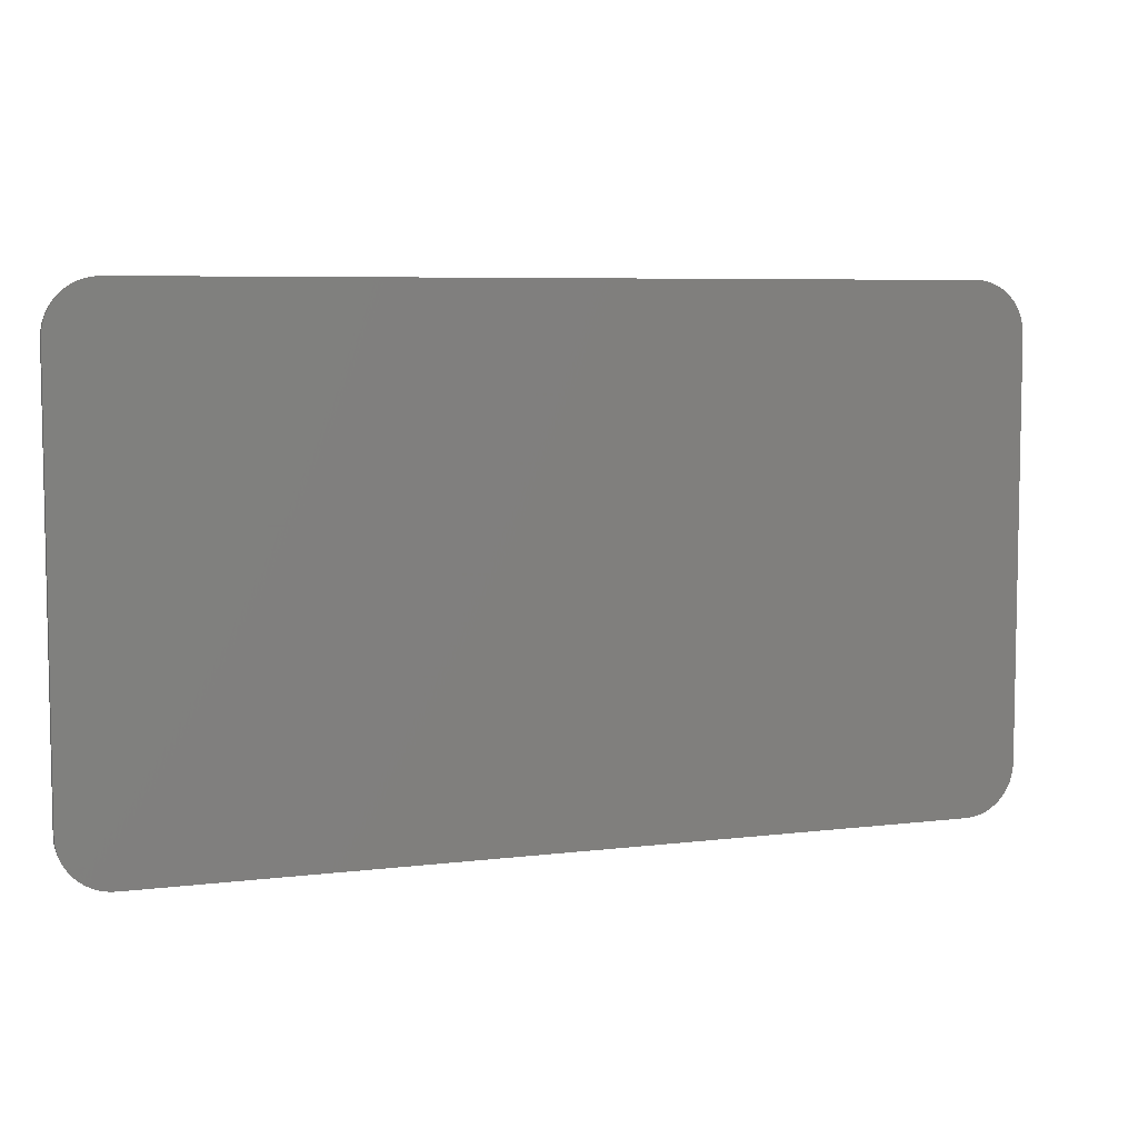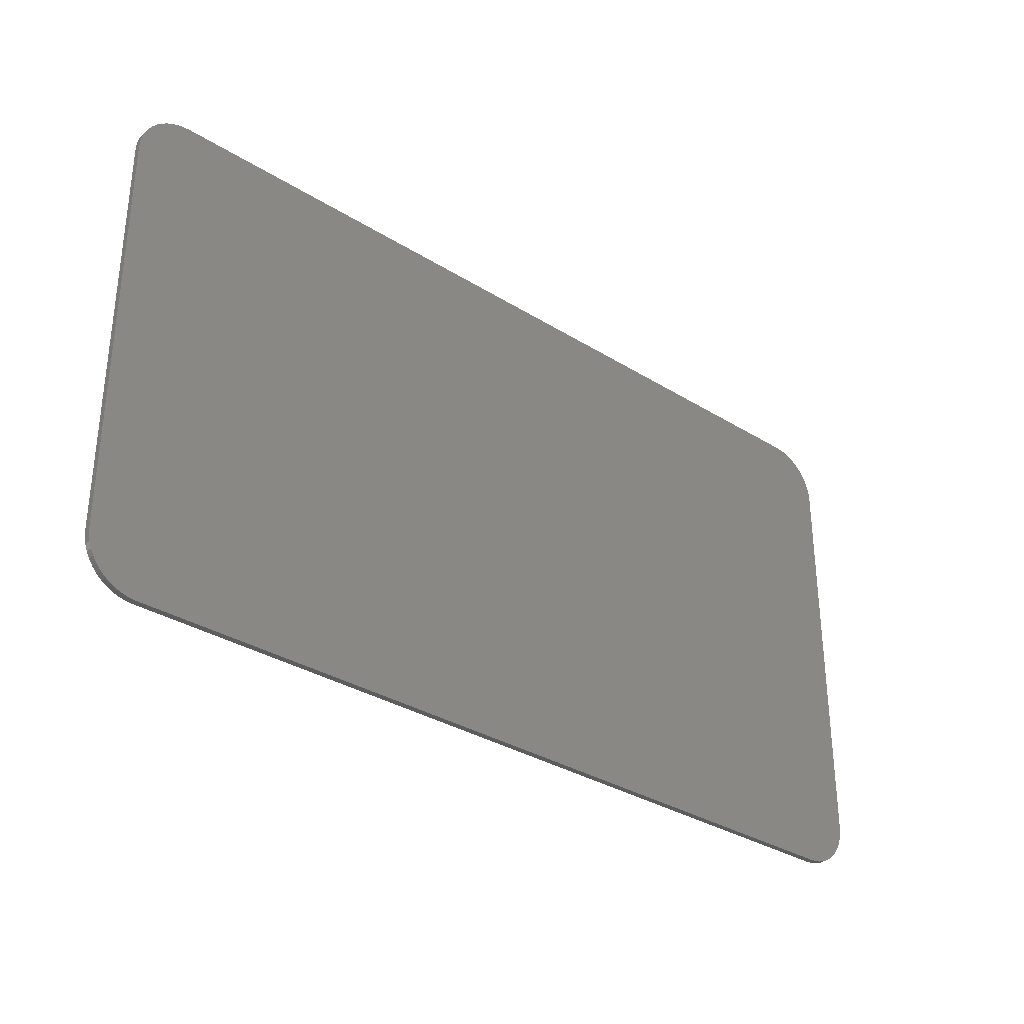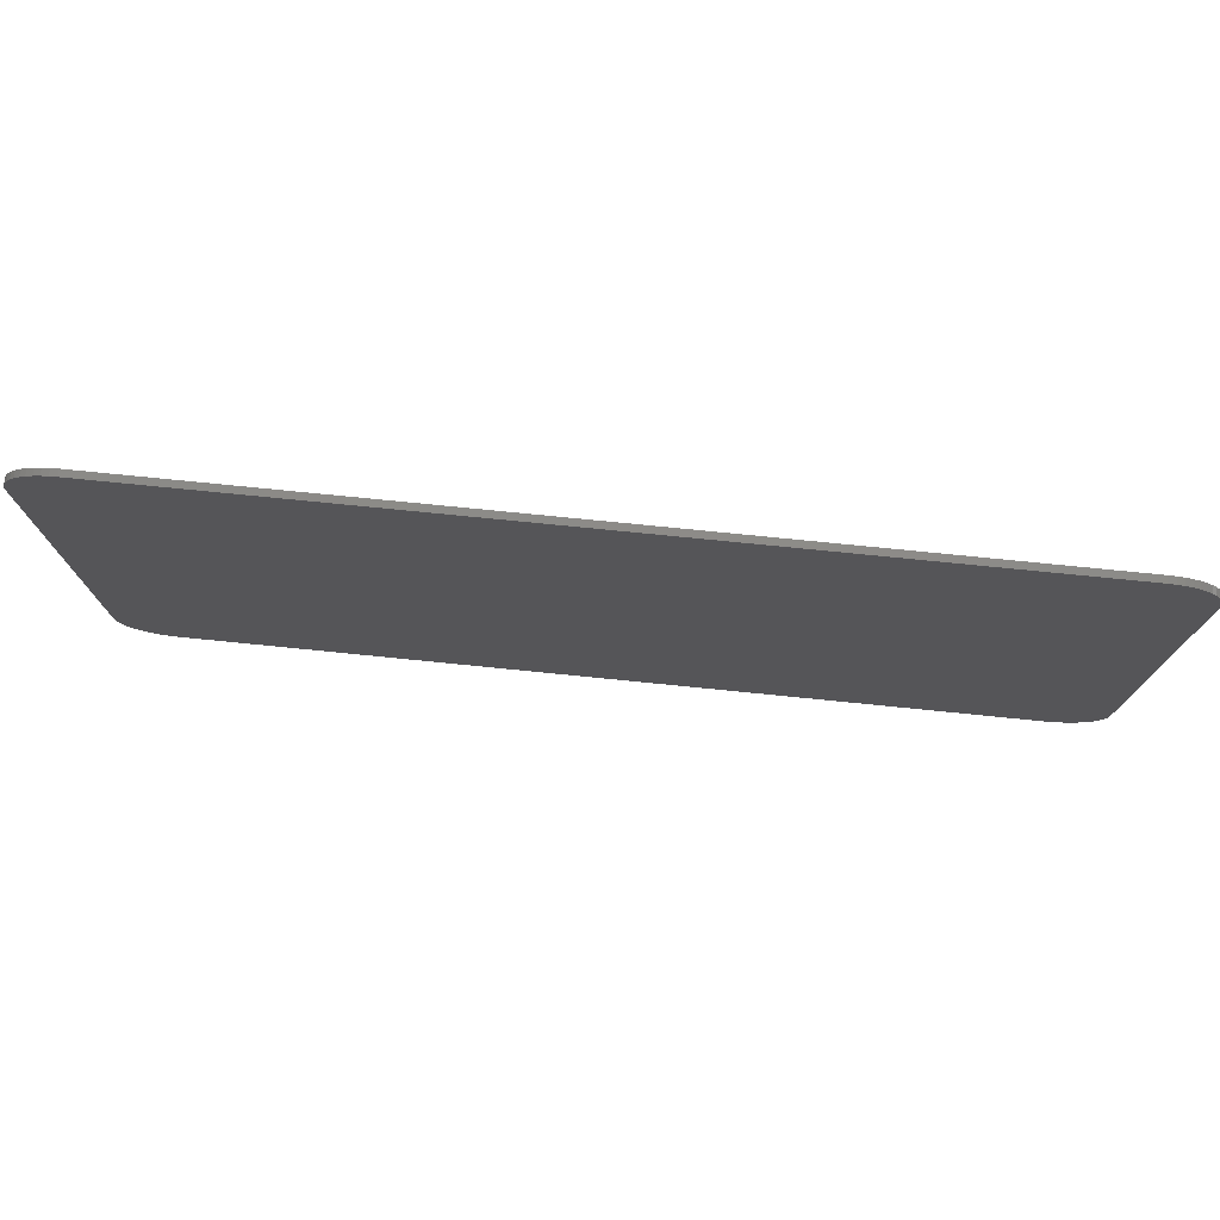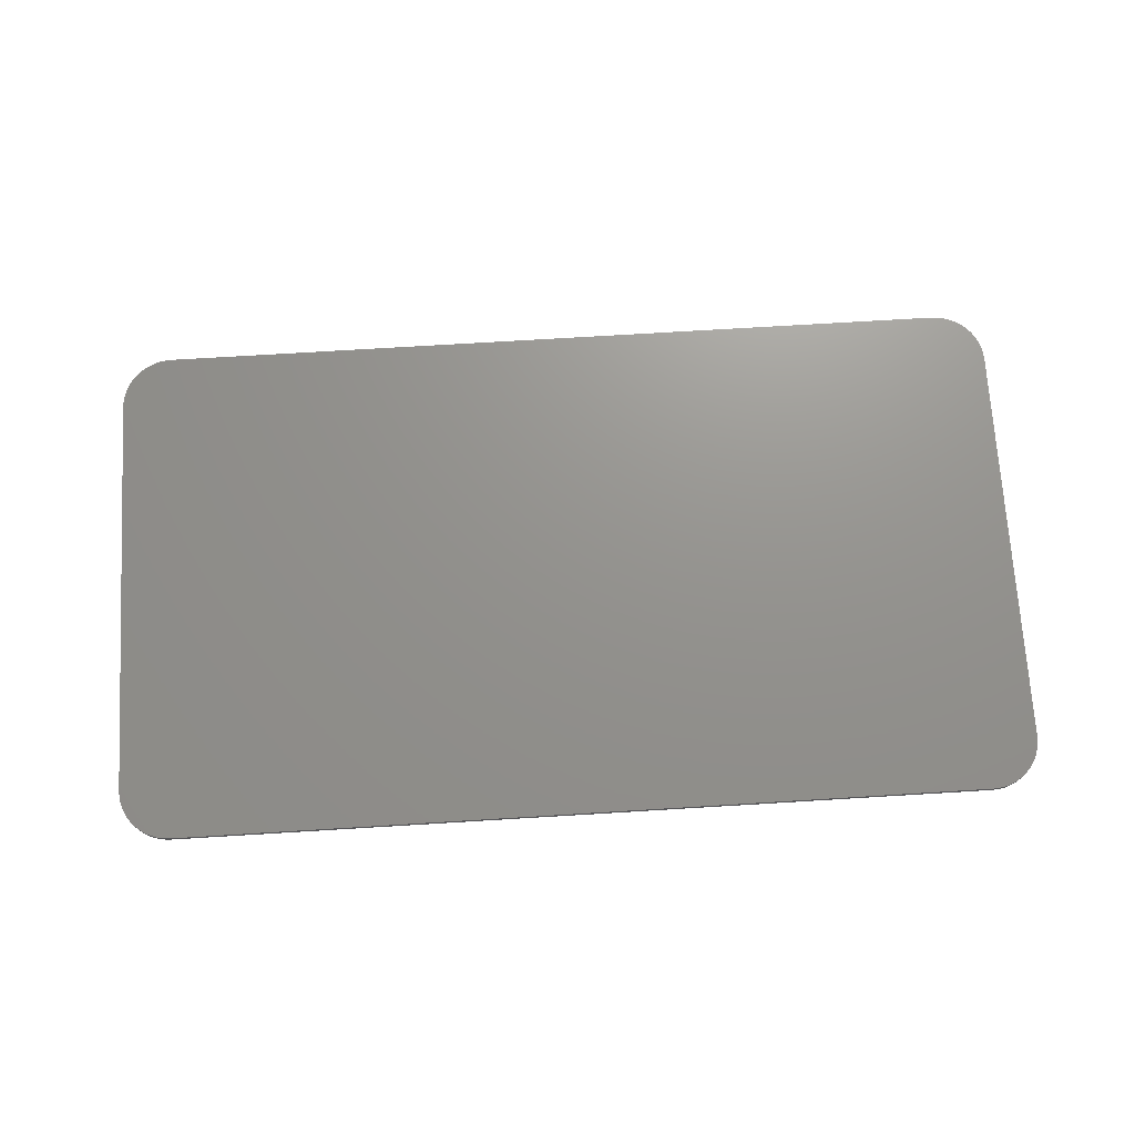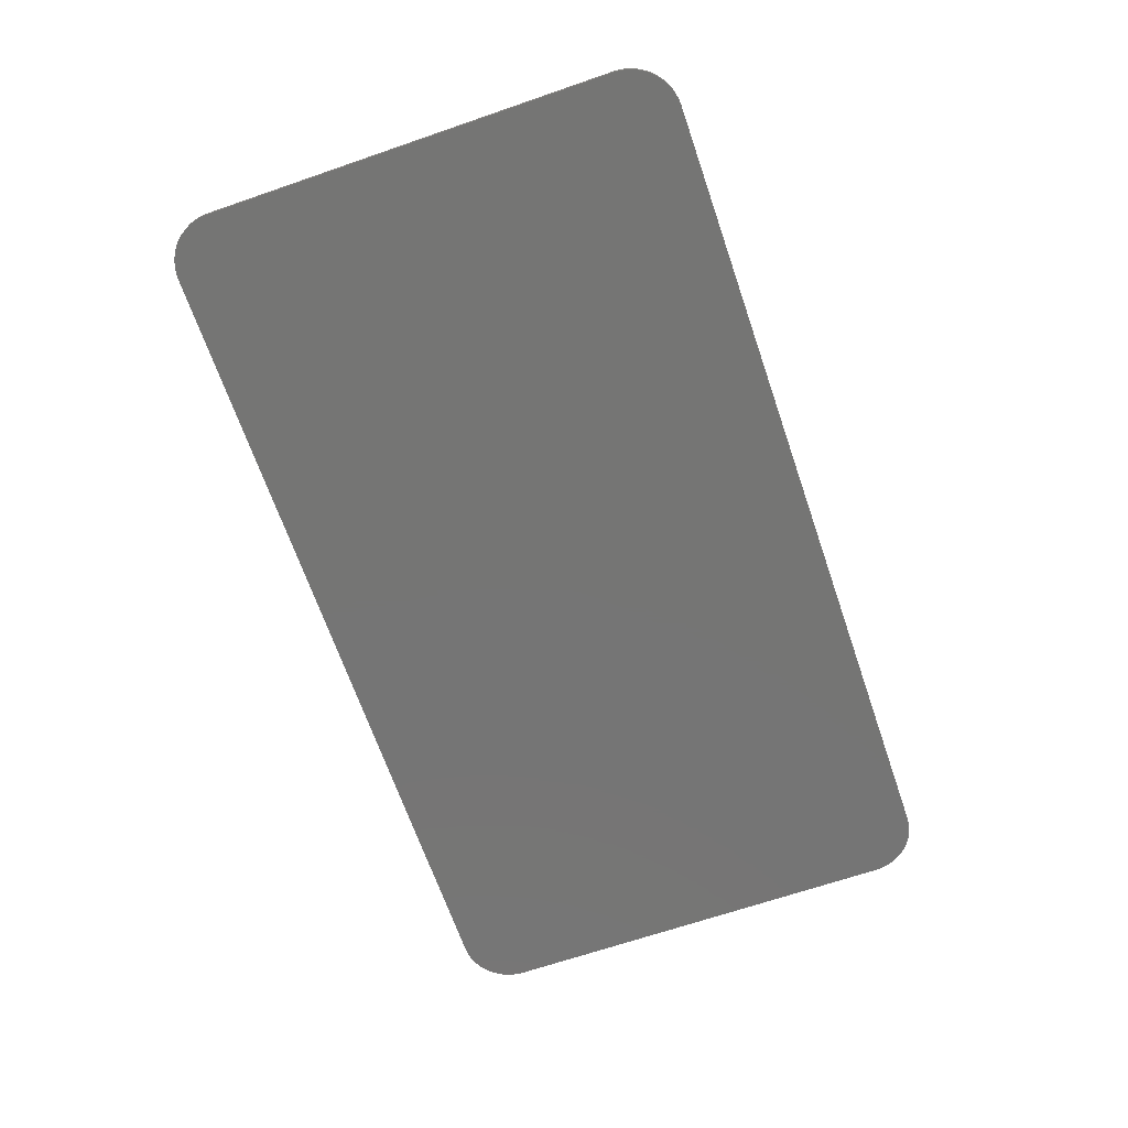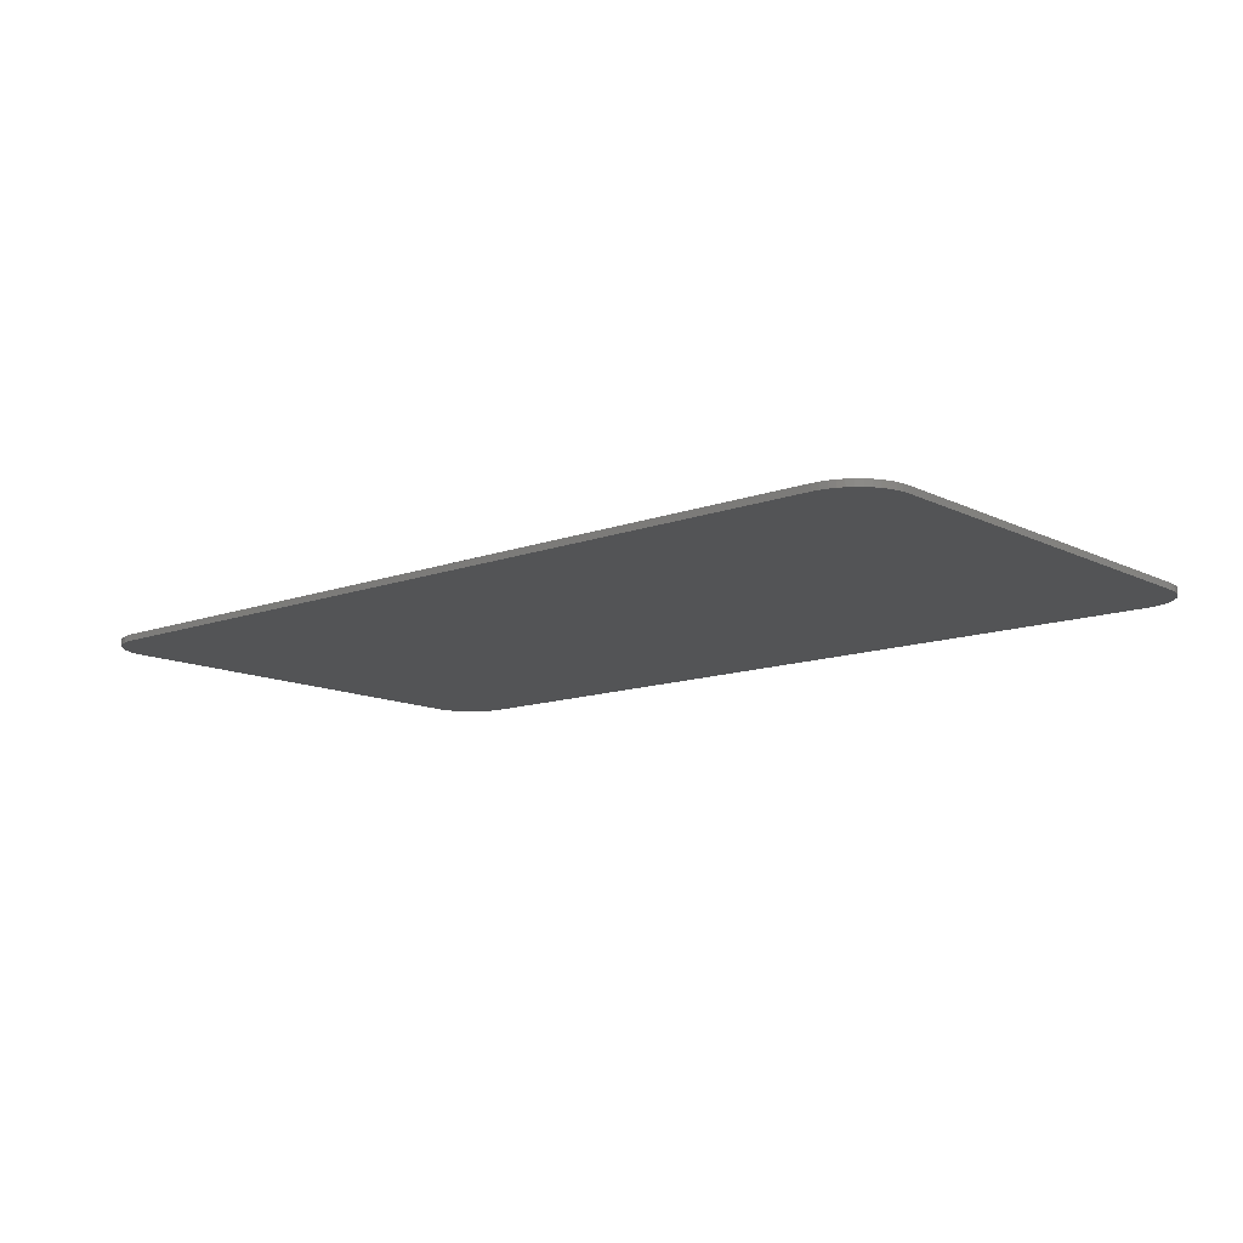
<metadata>
{"format":"stl","ext":"stl","renderer":"f3d","projection":"perspective","resolution":1024,"background":"white","views":[{"elev":6.5,"azim":-20.1,"up":"+Z"},{"elev":-32.5,"azim":139.0,"up":"+Z"},{"elev":76.2,"azim":-174.3,"up":"+Z"},{"elev":71.5,"azim":176.5,"up":"+Y"},{"elev":-67.4,"azim":109.0,"up":"+Y"},{"elev":-12.3,"azim":40.9,"up":"+Y"}]}
</metadata>
<code>
# stl→obj: 116 verts, 220 faces
v -7.2 -0.1 3.25
v -6.4 -0.1 4.05
v -6.504 -0.1 4.043
v -7.193 -0.1 3.354
v -6.607 -0.1 4.023
v -7.173 -0.1 3.457
v -6.706 -0.1 3.989
v -7.139 -0.1 3.556
v -6.8 -0.1 3.943
v -7.093 -0.1 3.65
v -6.887 -0.1 3.885
v -7.035 -0.1 3.737
v -6.966 -0.1 3.816
v 6.4 -0.1 4.05
v 7.2 -0.1 3.25
v 7.193 -0.1 3.354
v 6.504 -0.1 4.043
v 7.173 -0.1 3.457
v 6.607 -0.1 4.023
v 7.139 -0.1 3.556
v 6.706 -0.1 3.989
v 7.093 -0.1 3.65
v 6.8 -0.1 3.943
v 7.035 -0.1 3.737
v 6.887 -0.1 3.885
v 6.966 -0.1 3.816
v -7.2 -0.1 2.108
v -3.6 -0.1 2.108
v -3.6 -0.1 4.05
v 3.6 -0.1 4.05
v 3.6 -0.1 2.108
v 7.2 -0.1 2.108
v -7.2 -0.1 -0.6383
v -3.6 -0.1 -0.6383
v 3.6 -0.1 -0.6383
v 7.2 -0.1 -0.6383
v -6.4 -0.1 -4.05
v -7.2 -0.1 -3.25
v -7.193 -0.1 -3.354
v -6.504 -0.1 -4.043
v -7.173 -0.1 -3.457
v -6.607 -0.1 -4.023
v -7.139 -0.1 -3.556
v -6.706 -0.1 -3.989
v -7.093 -0.1 -3.65
v -6.8 -0.1 -3.943
v -7.035 -0.1 -3.737
v -6.887 -0.1 -3.885
v -6.966 -0.1 -3.816
v 7.2 -0.1 -3.25
v 6.4 -0.1 -4.05
v 6.504 -0.1 -4.043
v 7.193 -0.1 -3.354
v 6.607 -0.1 -4.023
v 7.173 -0.1 -3.457
v 6.706 -0.1 -3.989
v 7.139 -0.1 -3.556
v 6.8 -0.1 -3.943
v 7.093 -0.1 -3.65
v 6.887 -0.1 -3.885
v 7.035 -0.1 -3.737
v 6.966 -0.1 -3.816
v -3.6 -0.1 -4.05
v 3.6 -0.1 -4.05
v -7.193 0 3.354
v -7.2 0 3.25
v -7.173 0 3.457
v -7.139 0 3.556
v -7.093 0 3.65
v -7.035 0 3.737
v -6.966 0 3.816
v -6.887 0 3.885
v -6.8 0 3.943
v -6.706 0 3.989
v -6.607 0 4.023
v -6.504 0 4.043
v -6.4 0 4.05
v 7.193 0 3.354
v 7.2 0 3.25
v 7.173 0 3.457
v 7.139 0 3.556
v 7.093 0 3.65
v 7.035 0 3.737
v 6.966 0 3.816
v 6.887 0 3.885
v 6.8 0 3.943
v 6.706 0 3.989
v 6.607 0 4.023
v 6.504 0 4.043
v 6.4 0 4.05
v -7.2 0 -3.25
v 7.2 0 -3.25
v 6.4 0 -4.05
v -6.4 0 -4.05
v -7.193 0 -3.354
v -7.173 0 -3.457
v -7.139 0 -3.556
v -7.093 0 -3.65
v -7.035 0 -3.737
v -6.966 0 -3.816
v -6.887 0 -3.885
v -6.8 0 -3.943
v -6.706 0 -3.989
v -6.607 0 -4.023
v -6.504 0 -4.043
v 7.193 0 -3.354
v 7.173 0 -3.457
v 7.139 0 -3.556
v 7.093 0 -3.65
v 7.035 0 -3.737
v 6.966 0 -3.816
v 6.887 0 -3.885
v 6.8 0 -3.943
v 6.706 0 -3.989
v 6.607 0 -4.023
v 6.504 0 -4.043
f 1 2 3
f 3 4 1
f 4 3 5
f 5 6 4
f 6 5 7
f 7 8 6
f 8 7 9
f 9 10 8
f 10 9 11
f 11 12 10
f 12 11 13
f 14 15 16
f 16 17 14
f 17 16 18
f 18 19 17
f 19 18 20
f 20 21 19
f 21 20 22
f 22 23 21
f 23 22 24
f 24 25 23
f 25 24 26
f 2 1 27
f 2 27 28
f 28 29 2
f 30 31 32
f 32 14 30
f 14 32 15
f 29 28 31
f 31 30 29
f 27 33 34
f 34 28 27
f 31 35 36
f 36 32 31
f 28 34 35
f 35 31 28
f 37 38 39
f 39 40 37
f 40 39 41
f 41 42 40
f 42 41 43
f 43 44 42
f 44 43 45
f 45 46 44
f 46 45 47
f 47 48 46
f 48 47 49
f 50 51 52
f 52 53 50
f 53 52 54
f 54 55 53
f 55 54 56
f 56 57 55
f 57 56 58
f 58 59 57
f 59 58 60
f 60 61 59
f 61 60 62
f 33 38 37
f 33 37 63
f 63 34 33
f 35 64 51
f 51 36 35
f 36 51 50
f 34 63 64
f 64 35 34
f 65 66 1
f 1 4 65
f 67 65 4
f 4 6 67
f 68 67 6
f 6 8 68
f 69 68 8
f 8 10 69
f 70 69 10
f 10 12 70
f 71 70 12
f 12 13 71
f 72 71 13
f 13 11 72
f 73 72 11
f 11 9 73
f 74 73 9
f 9 7 74
f 75 74 7
f 7 5 75
f 76 75 5
f 5 3 76
f 77 76 3
f 3 2 77
f 78 15 79
f 15 78 16
f 80 16 78
f 16 80 18
f 81 18 80
f 18 81 20
f 82 20 81
f 20 82 22
f 83 22 82
f 22 83 24
f 84 24 83
f 24 84 26
f 85 26 84
f 26 85 25
f 86 25 85
f 25 86 23
f 87 23 86
f 23 87 21
f 88 21 87
f 21 88 19
f 89 19 88
f 19 89 17
f 90 17 89
f 17 90 14
f 77 2 14
f 14 90 77
f 66 91 38
f 38 1 66
f 15 50 92
f 92 79 15
f 93 51 37
f 37 94 93
f 95 38 91
f 38 95 39
f 96 39 95
f 39 96 41
f 97 41 96
f 41 97 43
f 98 43 97
f 43 98 45
f 99 45 98
f 45 99 47
f 100 47 99
f 47 100 49
f 101 49 100
f 49 101 48
f 102 48 101
f 48 102 46
f 103 46 102
f 46 103 44
f 104 44 103
f 44 104 42
f 105 42 104
f 42 105 40
f 94 40 105
f 40 94 37
f 106 92 50
f 50 53 106
f 107 106 53
f 53 55 107
f 108 107 55
f 55 57 108
f 109 108 57
f 57 59 109
f 110 109 59
f 59 61 110
f 111 110 61
f 61 62 111
f 112 111 62
f 62 60 112
f 113 112 60
f 60 58 113
f 114 113 58
f 58 56 114
f 115 114 56
f 56 54 115
f 116 115 54
f 54 52 116
f 93 116 52
f 52 51 93
f 77 66 65
f 65 76 77
f 76 65 67
f 67 75 76
f 75 67 68
f 68 74 75
f 74 68 69
f 69 73 74
f 73 69 70
f 70 72 73
f 72 70 71
f 90 78 79
f 78 90 89
f 89 80 78
f 80 89 88
f 88 81 80
f 81 88 87
f 87 82 81
f 82 87 86
f 86 83 82
f 83 86 85
f 85 84 83
f 79 66 77
f 77 90 79
f 92 91 66
f 66 79 92
f 93 94 91
f 91 92 93
f 94 95 91
f 95 94 105
f 105 96 95
f 96 105 104
f 104 97 96
f 97 104 103
f 103 98 97
f 98 103 102
f 102 99 98
f 99 102 101
f 101 100 99
f 93 92 106
f 106 116 93
f 116 106 107
f 107 115 116
f 115 107 108
f 108 114 115
f 114 108 109
f 109 113 114
f 113 109 110
f 110 112 113
f 112 110 111

</code>
